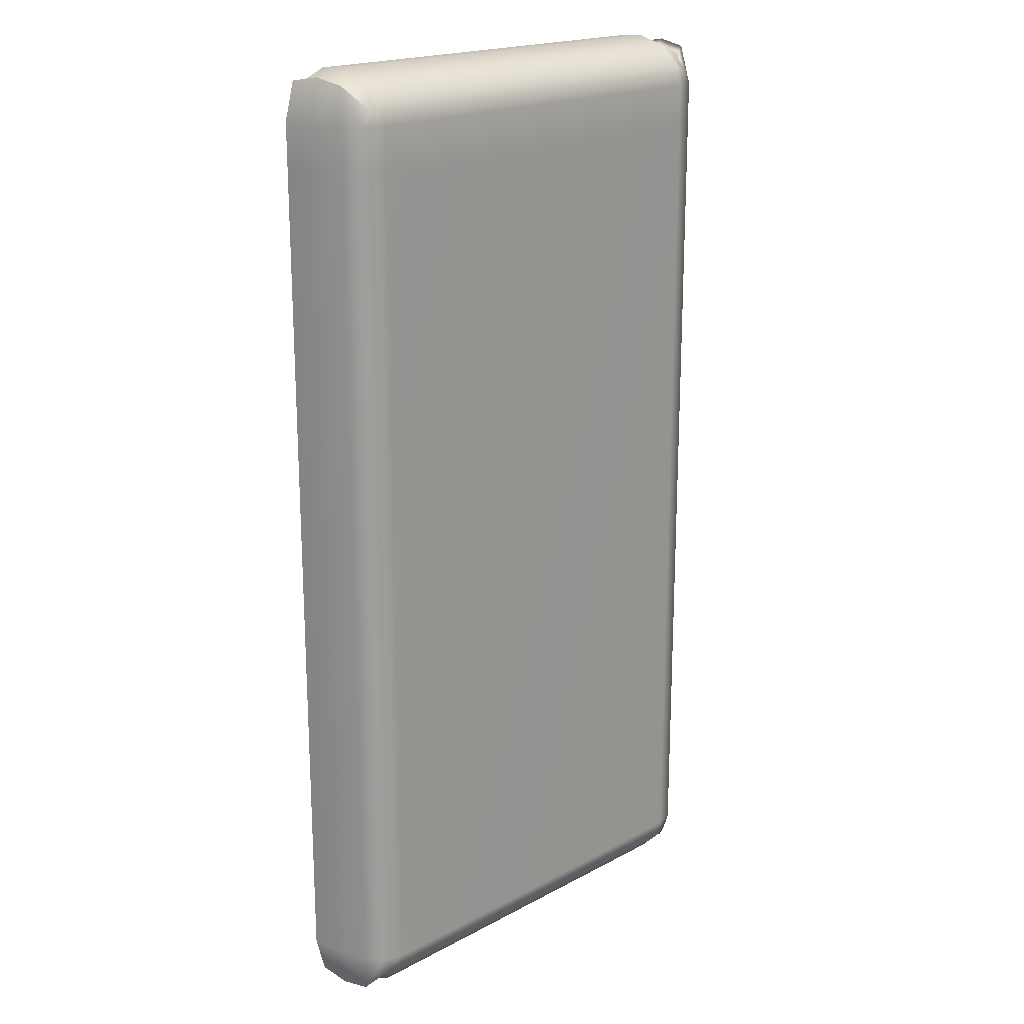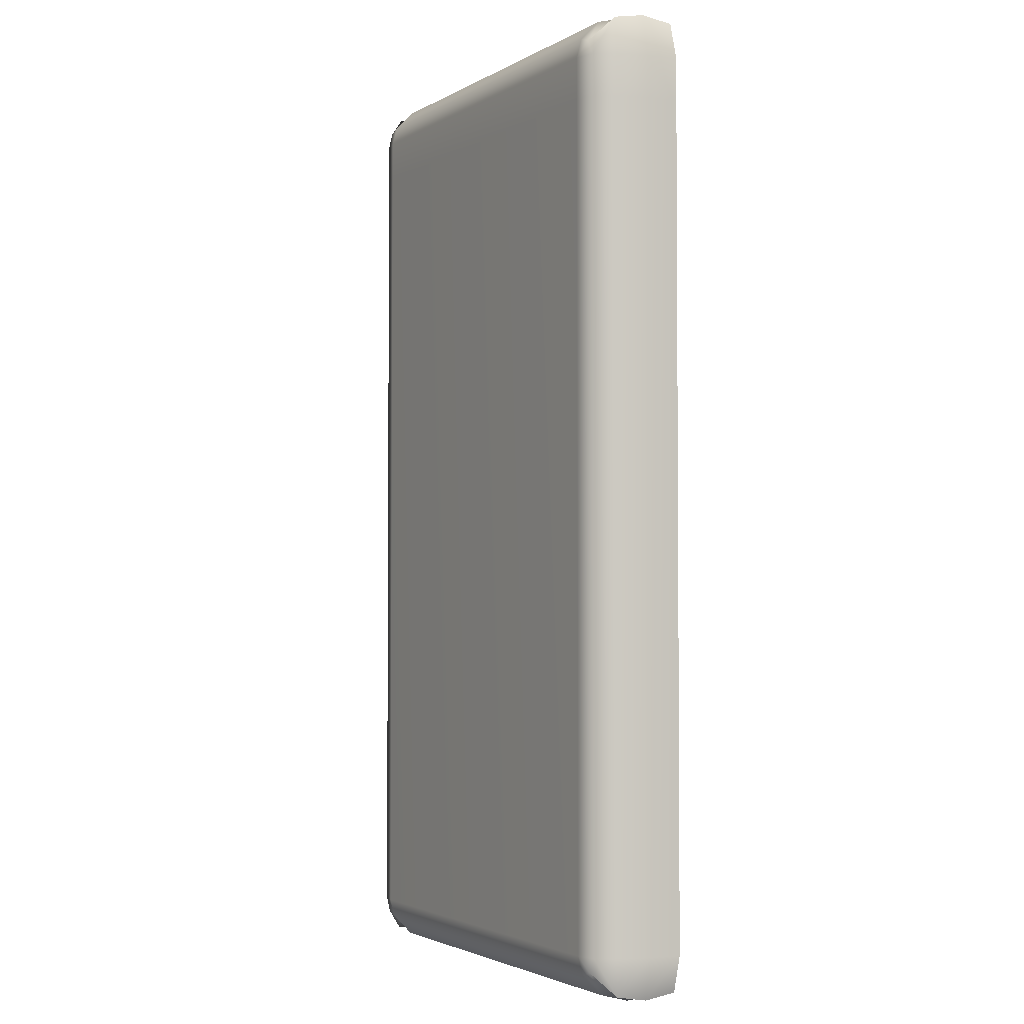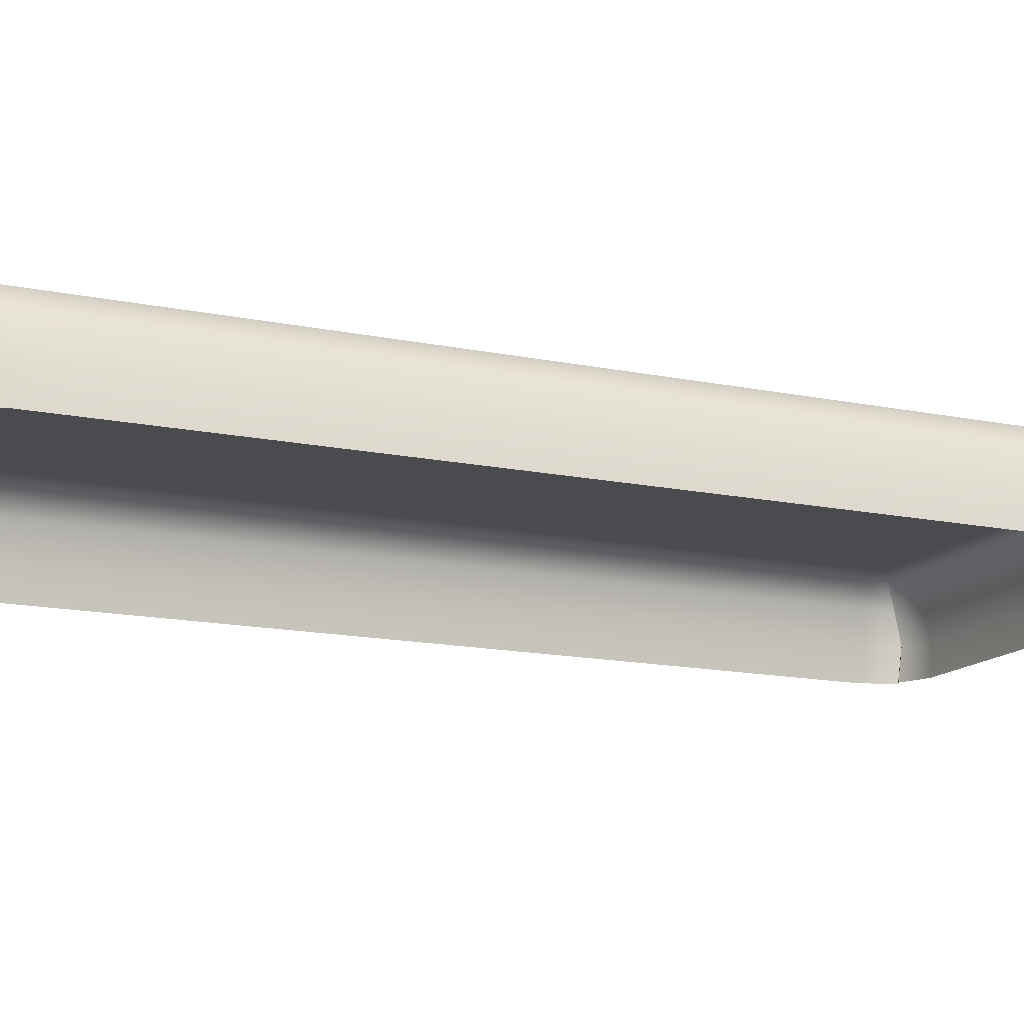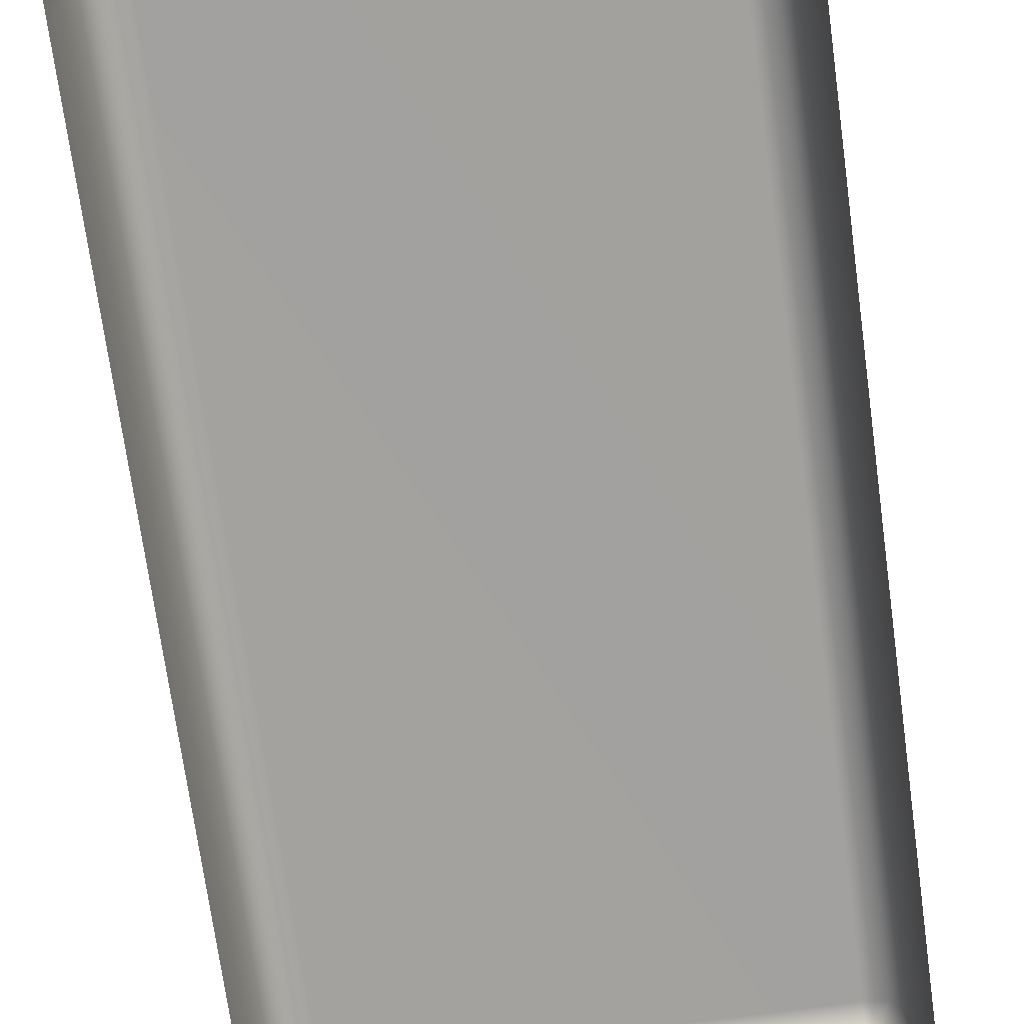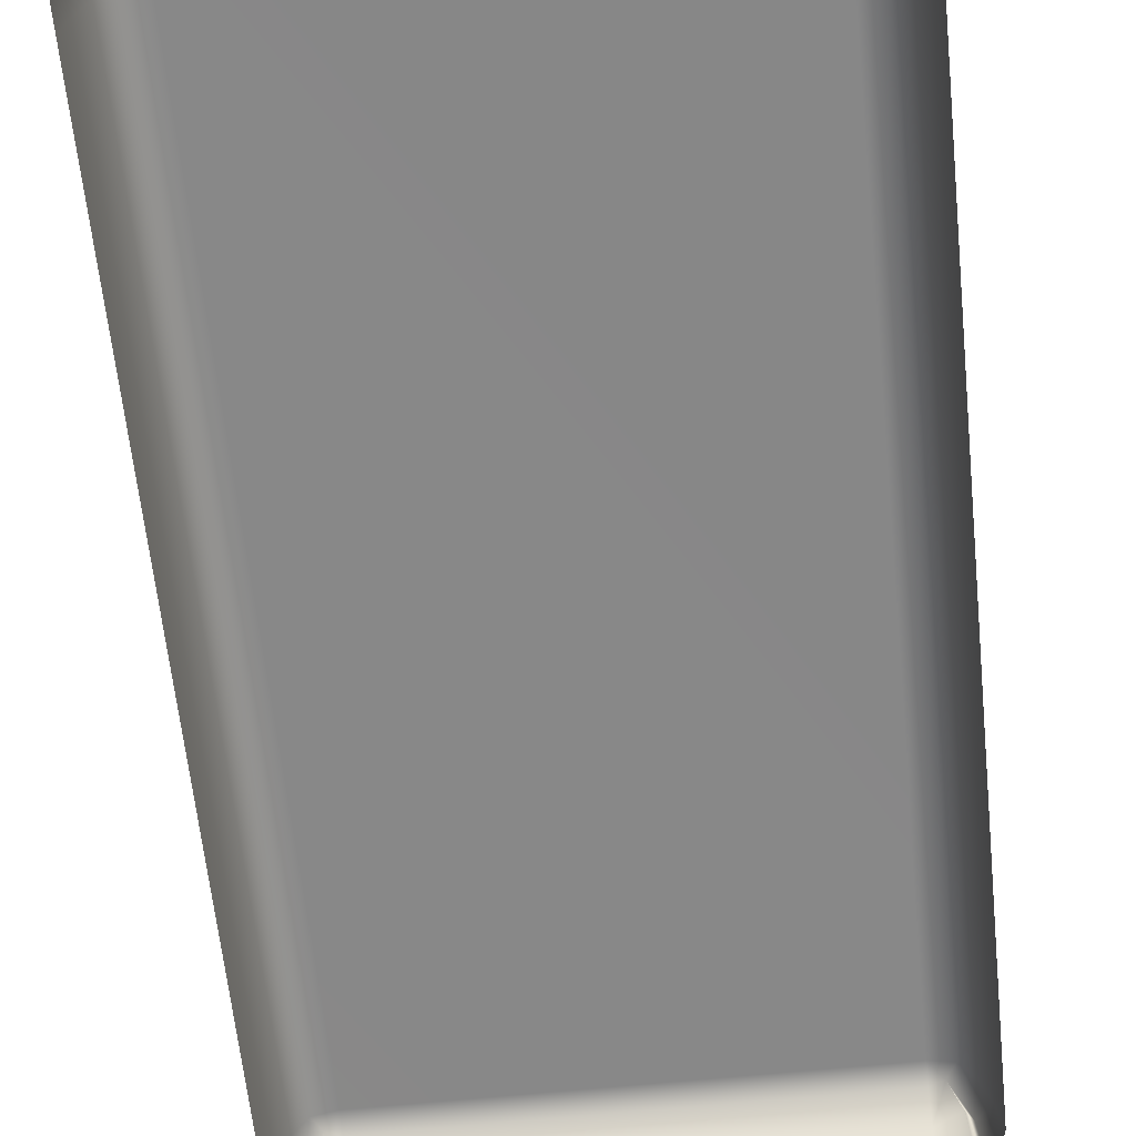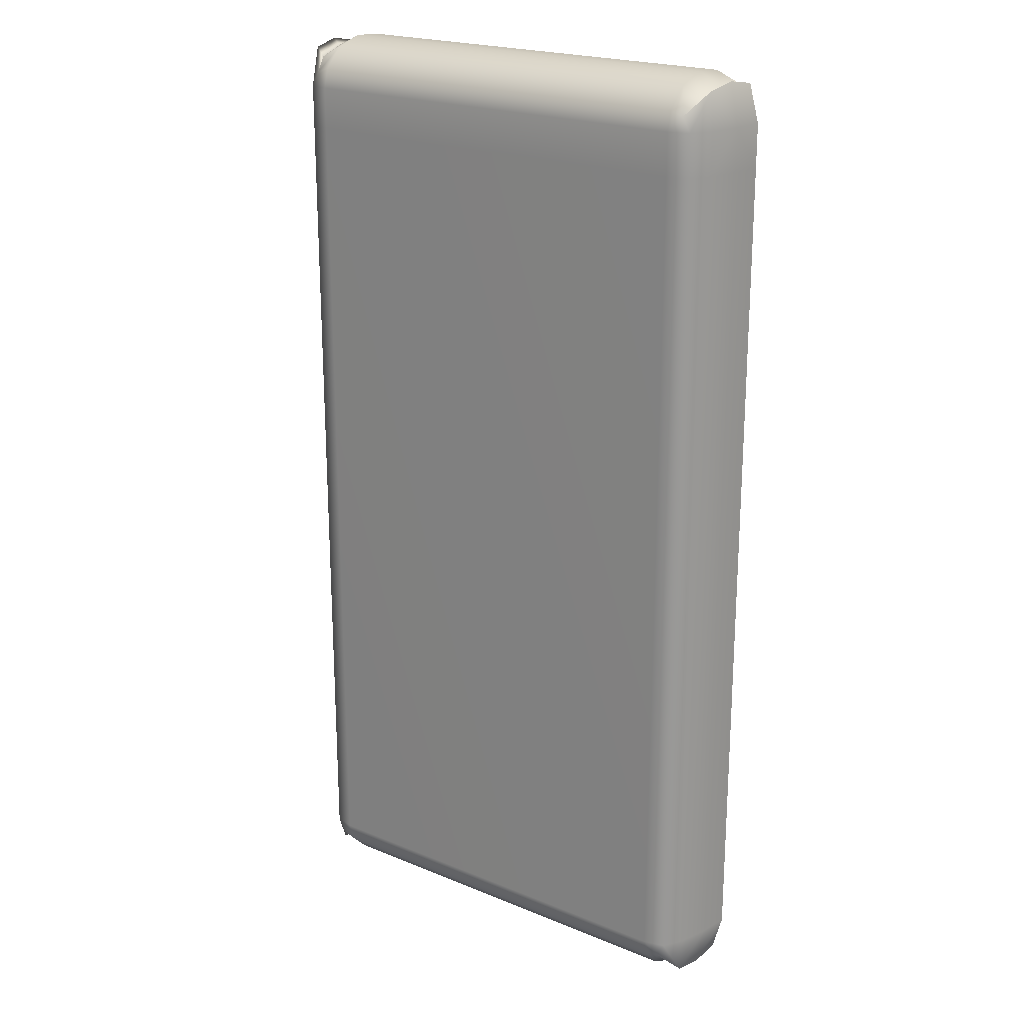
<metadata>
{"format":"obj","ext":"obj","renderer":"f3d","projection":"perspective","resolution":1024,"background":"white","views":[{"elev":19.3,"azim":135.0,"up":"+Z"},{"elev":-2.7,"azim":-119.1,"up":"+Z"},{"elev":-14.0,"azim":64.6,"up":"+Y"},{"elev":-72.1,"azim":7.8,"up":"+Y"},{"elev":-62.5,"azim":5.9,"up":"+Y"},{"elev":21.4,"azim":-144.0,"up":"+Z"}]}
</metadata>
<code>
v -78.66 37.01 150.6
v -76.75 56.6 150.6
v -71.18 63.13 143.5
v -67.03 63.13 145
v -67.03 56.6 151.5
v -67.03 37.01 153.5
v -73.75 63.13 138.8
v -77.58 56.6 138.8
v -81.9 37.01 138.8
v -67.03 64.83 138.8
v 76.75 56.6 150.6
v 71.18 63.13 143.5
v 73.75 63.13 138.8
v 77.58 56.6 138.8
v 81.9 37.01 138.8
v 78.66 37.01 150.6
v 67.03 56.6 151.5
v 67.03 63.13 145
v 67.03 37.01 153.5
v 67.03 64.83 138.8
v -74.49 56.6 147.5
v -76.4 37.01 149.4
v 74.49 56.6 147.5
v 76.4 37.01 149.4
v 80.42 46.8 138.8
v 77.7 46.8 152.3
v 75.45 46.8 150.1
v 67.03 46.8 154.2
v -67.03 46.8 154.2
v -75.45 46.8 150.1
v -77.7 46.8 152.3
v -80.42 46.8 138.8
v -78.66 37.01 -154.6
v -76.75 56.6 -154.6
v -71.18 63.13 -147.4
v -67.03 63.13 -148.9
v -67.03 56.6 -155.5
v -67.03 37.01 -157.4
v -73.75 63.13 -142.7
v -77.58 56.6 -142.7
v -81.9 37.01 -142.7
v -67.03 64.83 -142.7
v 76.75 56.6 -154.6
v 71.18 63.13 -147.4
v 73.75 63.13 -142.7
v 77.58 56.6 -142.7
v 81.9 37.01 -142.7
v 78.66 37.01 -154.6
v 67.03 56.6 -155.5
v 67.03 63.13 -148.9
v 67.03 37.01 -157.4
v 67.03 64.83 -142.7
v -74.49 56.6 -151.4
v -76.4 37.01 -153.4
v 74.49 56.6 -151.4
v 76.4 37.01 -153.4
v 80.42 46.8 -142.7
v 77.7 46.8 -156.2
v 75.45 46.8 -154.1
v 67.03 46.8 -158.1
v -67.03 46.8 -158.1
v -75.45 46.8 -154.1
v -77.7 46.8 -156.2
v -80.42 46.8 -142.7
v 81.9 37.01 125.2
v 80.42 46.8 125.2
v 77.58 56.6 125.2
v 73.75 63.13 125.2
v 67.03 64.83 125.2
v -67.03 64.83 125.2
v -73.75 63.13 125.2
v -77.58 56.6 125.2
v -80.42 46.8 125.2
v -81.9 37.01 125.2
f 2 3 7 8
f 32 31 2 8
f 3 21 5 4
f 21 30 29 5
f 3 4 10 7
f 11 14 13 12
f 25 14 11 26
f 12 23 11
f 26 11 23 27
f 12 13 20 18
f 4 5 17 18
f 5 29 28 17
f 10 4 18 20
f 3 2 21
f 31 30 21 2
f 12 18 17 23
f 27 23 17 28
f 15 25 26 16
f 16 26 27 24
f 24 27 28 19
f 29 6 19 28
f 30 22 6 29
f 1 22 30 31
f 9 1 31 32
f 25 15 65 66
f 14 25 66 67
f 13 14 67 68
f 20 13 68 69
f 10 20 69 70
f 7 10 70 71
f 8 7 71 72
f 32 8 72 73
f 74 9 32 73
f 34 40 39 35
f 64 40 34 63
f 35 36 37 53
f 53 37 61 62
f 35 39 42 36
f 43 44 45 46
f 57 58 43 46
f 44 43 55
f 58 59 55 43
f 44 50 52 45
f 37 36 50 49
f 61 37 49 60
f 36 42 52 50
f 35 53 34
f 63 34 53 62
f 44 55 49 50
f 59 60 49 55
f 47 48 58 57
f 48 56 59 58
f 56 51 60 59
f 51 38 61 60
f 62 61 38 54
f 33 63 62 54
f 41 64 63 33
f 66 65 47 57
f 67 66 57 46
f 68 67 46 45
f 69 68 45 52
f 70 69 52 42
f 71 70 42 39
f 72 71 39 40
f 73 72 40 64
f 41 74 73 64

</code>
